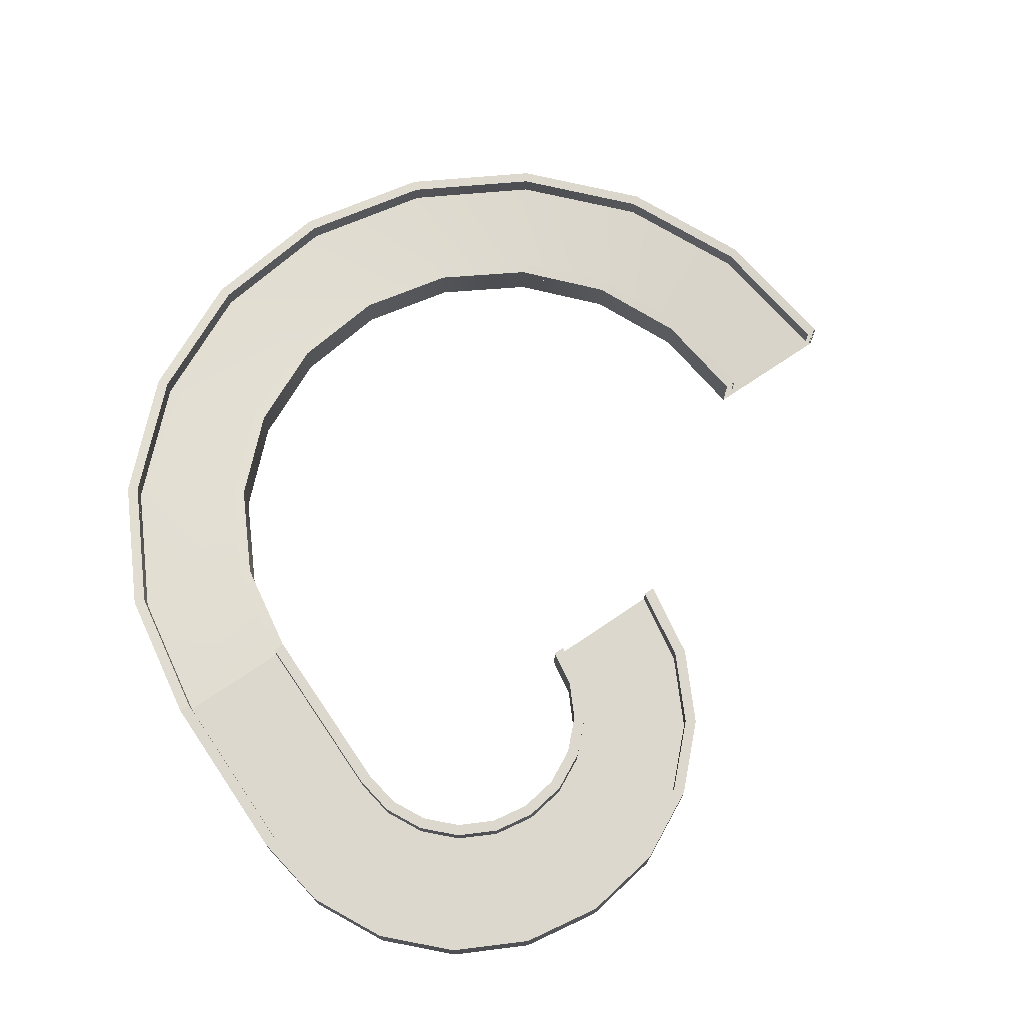
<metadata>
{"format":"obj","ext":"obj","renderer":"f3d","projection":"perspective","resolution":1024,"background":"white","views":[{"elev":72.4,"azim":145.9,"up":"+Y"}]}
</metadata>
<code>
g default
v 210 -1.3e-05 0
v 258 34.61 302.8
v 397.2 69.96 576
v 614 104.8 792.8
v 887.2 138.4 932
v 1190 174.4 980
v 1493 209.2 932
v 1766 244.1 792.8
v 1983 280.1 576
v 2122 314.9 302.8
v 2170 349.5 -3.3e-05
v 210 35 0
v 258 69.61 302.8
v 397.2 105 576
v 614 139.8 792.8
v 887.2 173.4 932
v 1190 209.4 980
v 1493 244.2 932
v 1766 279.1 792.8
v 1983 315.1 576
v 2122 349.9 302.8
v 2170 384.5 -3.3e-05
v 175 35 0
v 224.7 69.61 313.7
v 368.8 105 596.6
v 593.4 139.8 821.2
v 876.3 173.4 965.3
v 1190 209.4 1015
v 1504 244.2 965.3
v 1787 279.1 821.2
v 2011 315.1 596.6
v 2155 349.9 313.7
v 2205 384.5 0
v 175 0 0
v 224.7 34.61 313.7
v 368.8 69.96 596.6
v 593.4 104.8 821.2
v 876.3 138.4 965.3
v 1190 174.4 1015
v 1504 209.2 965.3
v 1787 244.1 821.2
v 2011 280.1 596.6
v 2155 314.9 313.7
v 2205 349.5 0
v 2205 385 0
v 2205 350 0
v 2205 349.6 0
v 2205 384.6 0
v 2205 349.7 0
v 2205 384.7 0
v 2205 349.8 0
v 2205 384.8 0
v 2205 349.8 0
v 2205 384.8 0
v 2205 349.9 0
v 2205 384.9 0
v -175 0 -0
v -108.2 34.61 421.8
v 85.69 69.96 802.3
v 387.7 104.8 1104
v 768.2 138.4 1298
v 1190 174.4 1365
v 1612 209.2 1298
v 1992 244.1 1104
v 2294 280.1 802.3
v 2488 314.9 421.8
v 2555 349.5 3.3e-05
v -175 35 -0
v -108.2 69.61 421.8
v 85.69 105 802.3
v 387.7 139.8 1104
v 768.2 173.4 1298
v 1190 209.4 1365
v 1612 244.2 1298
v 1992 279.1 1104
v 2294 315.1 802.3
v 2488 349.9 421.8
v 2555 384.5 3.3e-05
v -210 35 -0
v -141.5 69.61 432.6
v 57.38 105 822.9
v 367.1 139.8 1133
v 757.4 173.4 1331
v 1190 209.4 1400
v 1623 244.2 1331
v 2013 279.1 1133
v 2323 315.1 822.9
v 2521 349.9 432.6
v 2590 384.5 0.0002
v -210 0 -0
v -141.5 34.61 432.6
v 57.38 69.96 822.9
v 367.1 104.8 1133
v 757.4 138.4 1331
v 1190 174.4 1400
v 1623 209.2 1331
v 2013 244.1 1133
v 2323 280.1 822.9
v 2521 314.9 432.6
v 2590 349.5 0.0002
v 2555 350 0
v 2555 385 0
v 2555 349.5 3.3e-05
v 2555 384.5 3.3e-05
v 2555 350 0
v 2555 385 0
v 2555 384.6 2.8e-05
v 2555 349.6 2.8e-05
v 2555 384.7 2.2e-05
v 2555 349.7 2.2e-05
v 2555 384.8 1.7e-05
v 2555 349.8 1.7e-05
v 2555 384.8 1.1e-05
v 2555 349.8 1.1e-05
v 2555 384.9 6e-06
v 2555 349.9 6e-06
v 210 -35 0
v 258 -0.3901 302.8
v 397.2 34.96 576
v 614 69.78 792.8
v 887.2 103.4 932
v 1190 139.4 980
v 1493 174.2 932
v 1766 209.1 792.8
v 1983 245.1 576
v 2122 279.9 302.8
v 2170 314.5 -3.3e-05
v 210 -1.3e-05 0
v 258 34.61 302.8
v 397.2 69.96 576
v 614 104.8 792.8
v 887.2 138.4 932
v 1190 174.4 980
v 1493 209.2 932
v 1766 244.1 792.8
v 1983 280.1 576
v 2122 314.9 302.8
v 2170 349.5 -3.3e-05
v -210 0 -0
v -141.5 34.61 432.6
v 57.38 69.96 822.9
v 367.1 104.8 1133
v 757.4 138.4 1331
v 1190 174.4 1400
v 1623 209.2 1331
v 2013 244.1 1133
v 2323 280.1 822.9
v 2521 314.9 432.6
v 2590 349.5 0.0002
v -210 -35 -0
v -141.5 -0.3901 432.6
v 57.38 34.96 822.9
v 367.1 69.78 1133
v 757.4 103.4 1331
v 1190 139.4 1400
v 1623 174.2 1331
v 2013 209.1 1133
v 2323 245.1 822.9
v 2521 279.9 432.6
v 2590 314.5 0.0002
v 2170 315 0
v 2170 350 0
v 2590 350 0
v 2590 315 0
v 2590 349.6 0.000167
v 2170 349.6 -2.8e-05
v 2590 349.7 0.000134
v 2170 349.7 -2.2e-05
v 2590 349.8 0.0001
v 2170 349.8 -1.7e-05
v 2590 349.8 6.7e-05
v 2170 349.8 -1.1e-05
v 2590 349.9 3.3e-05
v 2170 349.9 -6e-06
v 2170 314.6 -2.8e-05
v 2590 314.6 0.000167
v 2170 314.7 -2.2e-05
v 2590 314.7 0.000134
v 2170 314.8 -1.7e-05
v 2590 314.8 0.0001
v 2170 314.8 -1.1e-05
v 2590 314.8 6.7e-05
v 2170 314.9 -6e-06
v 2590 314.9 3.3e-05
v 210 35 0
v 258 69.61 302.8
v 397.2 105 576
v 614 139.8 792.8
v 887.2 173.4 932
v 1190 209.4 980
v 1493 244.2 932
v 1766 279.1 792.8
v 1983 315.1 576
v 2122 349.9 302.8
v 2170 384.5 -3.3e-05
v 210 70 0
v 258 104.6 302.8
v 397.2 140 576
v 614 174.8 792.8
v 887.2 208.4 932
v 1190 244.4 980
v 1493 279.2 932
v 1766 314.1 792.8
v 1983 350.1 576
v 2122 384.9 302.8
v 2170 419.5 -3.3e-05
v 175 70 0
v 224.7 104.6 313.7
v 368.8 140 596.6
v 593.4 174.8 821.2
v 876.3 208.4 965.3
v 1190 244.4 1015
v 1504 279.2 965.3
v 1787 314.1 821.2
v 2011 350.1 596.6
v 2155 384.9 313.7
v 2205 419.5 0
v 175 35 0
v 224.7 69.61 313.7
v 368.8 105 596.6
v 593.4 139.8 821.2
v 876.3 173.4 965.3
v 1190 209.4 1015
v 1504 244.2 965.3
v 1787 279.1 821.2
v 2011 315.1 596.6
v 2155 349.9 313.7
v 2205 384.5 0
v 2205 420 0
v 2205 385 0
v 2205 384.6 0
v 2205 419.6 0
v 2205 384.7 0
v 2205 419.7 0
v 2205 384.8 0
v 2205 419.8 0
v 2205 384.8 0
v 2205 419.8 0
v 2205 384.9 0
v 2205 419.9 0
v -175 35 -0
v -108.2 69.61 421.8
v 85.69 105 802.3
v 387.7 139.8 1104
v 768.2 173.4 1298
v 1190 209.4 1365
v 1612 244.2 1298
v 1992 279.1 1104
v 2294 315.1 802.3
v 2488 349.9 421.8
v 2555 384.5 3.3e-05
v -175 70 -0
v -108.2 104.6 421.8
v 85.69 140 802.3
v 387.7 174.8 1104
v 768.2 208.4 1298
v 1190 244.4 1365
v 1612 279.2 1298
v 1992 314.1 1104
v 2294 350.1 802.3
v 2488 384.9 421.8
v 2555 419.5 3.3e-05
v -210 70 -0
v -141.5 104.6 432.6
v 57.38 140 822.9
v 367.1 174.8 1133
v 757.4 208.4 1331
v 1190 244.4 1400
v 1623 279.2 1331
v 2013 314.1 1133
v 2323 350.1 822.9
v 2521 384.9 432.6
v 2590 419.5 0.0002
v -210 35 -0
v -141.5 69.61 432.6
v 57.38 105 822.9
v 367.1 139.8 1133
v 757.4 173.4 1331
v 1190 209.4 1400
v 1623 244.2 1331
v 2013 279.1 1133
v 2323 315.1 822.9
v 2521 349.9 432.6
v 2590 384.5 0.0002
v 2555 385 0
v 2555 420 0
v 2555 384.5 3.3e-05
v 2555 419.5 3.3e-05
v 2555 385 0
v 2555 420 0
v 2555 419.6 2.8e-05
v 2555 384.6 2.8e-05
v 2555 419.7 2.2e-05
v 2555 384.7 2.2e-05
v 2555 419.8 1.7e-05
v 2555 384.8 1.7e-05
v 2555 419.8 1.1e-05
v 2555 384.8 1.1e-05
v 2555 419.9 6e-06
v 2555 384.9 6e-06
v 210 -70 0
v 258 -35.39 302.8
v 397.2 -0.0389 576
v 614 34.78 792.8
v 887.2 68.4 932
v 1190 104.4 980
v 1493 139.2 932
v 1766 174.1 792.8
v 1983 210.1 576
v 2122 244.9 302.8
v 2170 279.5 -3.3e-05
v 210 -35 0
v 258 -0.3901 302.8
v 397.2 34.96 576
v 614 69.78 792.8
v 887.2 103.4 932
v 1190 139.4 980
v 1493 174.2 932
v 1766 209.1 792.8
v 1983 245.1 576
v 2122 279.9 302.8
v 2170 314.5 -3.3e-05
v -210 -35 -0
v -141.5 -0.3901 432.6
v 57.38 34.96 822.9
v 367.1 69.78 1133
v 757.4 103.4 1331
v 1190 139.4 1400
v 1623 174.2 1331
v 2013 209.1 1133
v 2323 245.1 822.9
v 2521 279.9 432.6
v 2590 314.5 0.0002
v -210 -70 -0
v -141.5 -35.39 432.6
v 57.38 -0.0389 822.9
v 367.1 34.78 1133
v 757.4 68.4 1331
v 1190 104.4 1400
v 1623 139.2 1331
v 2013 174.1 1133
v 2323 210.1 822.9
v 2521 244.9 432.6
v 2590 279.5 0.0002
v 2170 280 0
v 2170 315 0
v 2590 315 0
v 2590 280 0
v 2590 314.6 0.000167
v 2170 314.6 -2.8e-05
v 2590 314.7 0.000134
v 2170 314.7 -2.2e-05
v 2590 314.8 0.0001
v 2170 314.8 -1.7e-05
v 2590 314.8 6.7e-05
v 2170 314.8 -1.1e-05
v 2590 314.9 3.3e-05
v 2170 314.9 -6e-06
v 2170 279.6 -2.8e-05
v 2590 279.6 0.000167
v 2170 279.7 -2.2e-05
v 2590 279.7 0.000134
v 2170 279.8 -1.7e-05
v 2590 279.8 0.0001
v 2170 279.8 -1.1e-05
v 2590 279.8 6.7e-05
v 2170 279.9 -6e-06
v 2590 279.9 3.3e-05
v 2590 280 -560
v 2170 280 -560
v 2590 350 -560
v 2170 350 -560
v 2590 350 0
v 2170 350 0
v 2590 280 0
v 2170 280 0
v 2205 350 -560
v 2170 350 -560
v 2205 420 -560
v 2170 420 -560
v 2205 420 0
v 2170 420 0
v 2205 350 0
v 2170 350 0
v 2590 350 -560
v 2555 350 -560
v 2590 420 -560
v 2555 420 -560
v 2590 420 0
v 2555 420 0
v 2590 350 0
v 2555 350 0
v 1015 350 -560
v 2555 350 -560
v 2517 350 -797.9
v 2408 350 -1013
v 2238 350 -1183
v 2023 350 -1292
v 1785 350 -1330
v 1547 350 -1292
v 1332 350 -1183
v 1162 350 -1013
v 1053 350 -797.9
v 1015 420 -560
v 2555 420 -560
v 2517 420 -797.9
v 2408 420 -1013
v 2238 420 -1183
v 2023 420 -1292
v 1785 420 -1330
v 1547 420 -1292
v 1332 420 -1183
v 1162 420 -1013
v 1053 420 -797.9
v 980 420 -560
v 2590 420 -560
v 2551 420 -808.8
v 2436 420 -1033
v 2258 420 -1211
v 2034 420 -1326
v 1785 420 -1365
v 1536 420 -1326
v 1312 420 -1211
v 1134 420 -1033
v 1019 420 -808.8
v 980 350 -560
v 2590 350 -560
v 2551 350 -808.8
v 2436 350 -1033
v 2258 350 -1211
v 2034 350 -1326
v 1785 350 -1365
v 1536 350 -1326
v 1312 350 -1211
v 1134 350 -1033
v 1019 350 -808.8
v 1400 280 -560
v 2170 280 -560
v 2151 280 -679
v 2096 280 -786.3
v 2011 280 -871.5
v 1904 280 -926.2
v 1785 280 -945
v 1666 280 -926.2
v 1559 280 -871.5
v 1474 280 -786.3
v 1419 280 -679
v 1400 350 -560
v 2170 350 -560
v 2151 350 -679
v 2096 350 -786.3
v 2011 350 -871.5
v 1904 350 -926.2
v 1785 350 -945
v 1666 350 -926.2
v 1559 350 -871.5
v 1474 350 -786.3
v 1419 350 -679
v 980 350 -560
v 2590 350 -560
v 2551 350 -808.8
v 2436 350 -1033
v 2258 350 -1211
v 2034 350 -1326
v 1785 350 -1365
v 1536 350 -1326
v 1312 350 -1211
v 1134 350 -1033
v 1019 350 -808.8
v 980 280 -560
v 2590 280 -560
v 2551 280 -808.8
v 2436 280 -1033
v 2258 280 -1211
v 2034 280 -1326
v 1785 280 -1365
v 1536 280 -1326
v 1312 280 -1211
v 1134 280 -1033
v 1019 280 -808.8
v 1400 350 -560
v 2170 350 -560
v 2151 350 -679
v 2096 350 -786.3
v 2011 350 -871.5
v 1904 350 -926.2
v 1785 350 -945
v 1666 350 -926.2
v 1559 350 -871.5
v 1474 350 -786.3
v 1419 350 -679
v 1400 420 -560
v 2170 420 -560
v 2151 420 -679
v 2096 420 -786.3
v 2011 420 -871.5
v 1904 420 -926.2
v 1785 420 -945
v 1666 420 -926.2
v 1559 420 -871.5
v 1474 420 -786.3
v 1419 420 -679
v 1365 420 -560
v 2205 420 -560
v 2184 420 -689.8
v 2125 420 -806.9
v 2032 420 -899.8
v 1915 420 -959.4
v 1785 420 -980
v 1655 420 -959.4
v 1538 420 -899.8
v 1445 420 -806.9
v 1386 420 -689.8
v 1365 350 -560
v 2205 350 -560
v 2184 350 -689.8
v 2125 350 -806.9
v 2032 350 -899.8
v 1915 350 -959.4
v 1785 350 -980
v 1655 350 -959.4
v 1538 350 -899.8
v 1445 350 -806.9
v 1386 350 -689.8
g polySurface24
f 1 12 2
f 2 12 13
f 2 13 3
f 3 13 14
f 3 14 4
f 4 14 15
f 4 15 5
f 5 15 16
f 5 16 6
f 6 16 17
f 6 17 7
f 7 17 18
f 7 18 8
f 8 18 19
f 8 19 9
f 9 19 20
f 9 20 10
f 10 20 21
f 10 21 11
f 11 21 22
f 13 12 24
f 24 12 23
f 14 13 25
f 25 13 24
f 15 14 26
f 26 14 25
f 16 15 27
f 27 15 26
f 17 16 28
f 28 16 27
f 18 17 29
f 29 17 28
f 19 18 30
f 30 18 29
f 20 19 31
f 31 19 30
f 21 20 32
f 32 20 31
f 22 21 33
f 33 21 32
f 24 23 35
f 35 23 34
f 25 24 36
f 36 24 35
f 26 25 37
f 37 25 36
f 27 26 38
f 38 26 37
f 28 27 39
f 39 27 38
f 29 28 40
f 40 28 39
f 30 29 41
f 41 29 40
f 31 30 42
f 42 30 41
f 32 31 43
f 43 31 42
f 33 32 44
f 44 32 43
f 35 34 2
f 2 34 1
f 36 35 3
f 3 35 2
f 37 36 4
f 4 36 3
f 38 37 5
f 5 37 4
f 39 38 6
f 6 38 5
f 40 39 7
f 7 39 6
f 41 40 8
f 8 40 7
f 42 41 9
f 9 41 8
f 43 42 10
f 10 42 9
f 44 43 11
f 11 43 10
f 44 47 33
f 33 47 48
f 47 49 48
f 48 49 50
f 49 51 50
f 50 51 52
f 51 53 52
f 52 53 54
f 53 55 54
f 54 55 56
f 55 46 56
f 56 46 45
f 57 68 58
f 58 68 69
f 58 69 59
f 59 69 70
f 59 70 60
f 60 70 71
f 60 71 61
f 61 71 72
f 61 72 62
f 62 72 73
f 62 73 63
f 63 73 74
f 63 74 64
f 64 74 75
f 64 75 65
f 65 75 76
f 65 76 66
f 66 76 77
f 66 77 67
f 67 77 78
f 69 68 80
f 80 68 79
f 70 69 81
f 81 69 80
f 71 70 82
f 82 70 81
f 72 71 83
f 83 71 82
f 73 72 84
f 84 72 83
f 74 73 85
f 85 73 84
f 75 74 86
f 86 74 85
f 76 75 87
f 87 75 86
f 77 76 88
f 88 76 87
f 78 77 89
f 89 77 88
f 80 79 91
f 91 79 90
f 81 80 92
f 92 80 91
f 82 81 93
f 93 81 92
f 83 82 94
f 94 82 93
f 84 83 95
f 95 83 94
f 85 84 96
f 96 84 95
f 86 85 97
f 97 85 96
f 87 86 98
f 98 86 97
f 88 87 99
f 99 87 98
f 89 88 100
f 100 88 99
f 91 90 58
f 58 90 57
f 92 91 59
f 59 91 58
f 93 92 60
f 60 92 59
f 94 93 61
f 61 93 60
f 95 94 62
f 62 94 61
f 96 95 63
f 63 95 62
f 97 96 64
f 64 96 63
f 98 97 65
f 65 97 64
f 99 98 66
f 66 98 65
f 100 99 67
f 67 99 66
f 103 67 104
f 67 78 104
f 106 102 105
f 102 101 105
f 103 104 108
f 108 104 107
f 108 107 110
f 110 107 109
f 110 109 112
f 112 109 111
f 112 111 114
f 114 111 113
f 114 113 116
f 116 113 115
f 116 115 105
f 105 115 106
f 117 128 118
f 118 128 129
f 118 129 119
f 119 129 130
f 119 130 120
f 120 130 131
f 120 131 121
f 121 131 132
f 121 132 122
f 122 132 133
f 122 133 123
f 123 133 134
f 123 134 124
f 124 134 135
f 124 135 125
f 125 135 136
f 125 136 126
f 126 136 137
f 126 137 127
f 127 137 138
f 129 128 140
f 140 128 139
f 130 129 141
f 141 129 140
f 131 130 142
f 142 130 141
f 132 131 143
f 143 131 142
f 133 132 144
f 144 132 143
f 134 133 145
f 145 133 144
f 135 134 146
f 146 134 145
f 136 135 147
f 147 135 146
f 137 136 148
f 148 136 147
f 138 137 149
f 149 137 148
f 140 139 151
f 151 139 150
f 141 140 152
f 152 140 151
f 142 141 153
f 153 141 152
f 143 142 154
f 154 142 153
f 144 143 155
f 155 143 154
f 145 144 156
f 156 144 155
f 146 145 157
f 157 145 156
f 147 146 158
f 158 146 157
f 148 147 159
f 159 147 158
f 149 148 160
f 160 148 159
f 151 150 118
f 118 150 117
f 152 151 119
f 119 151 118
f 153 152 120
f 120 152 119
f 154 153 121
f 121 153 120
f 155 154 122
f 122 154 121
f 156 155 123
f 123 155 122
f 157 156 124
f 124 156 123
f 158 157 125
f 125 157 124
f 159 158 126
f 126 158 125
f 160 159 127
f 127 159 126
f 138 149 166
f 166 149 165
f 166 165 168
f 168 165 167
f 168 167 170
f 170 167 169
f 170 169 172
f 172 169 171
f 172 171 174
f 174 171 173
f 174 173 162
f 162 173 163
f 160 127 176
f 176 127 175
f 176 175 178
f 178 175 177
f 178 177 180
f 180 177 179
f 180 179 182
f 182 179 181
f 182 181 184
f 184 181 183
f 184 183 164
f 164 183 161
f 185 196 186
f 186 196 197
f 186 197 187
f 187 197 198
f 187 198 188
f 188 198 199
f 188 199 189
f 189 199 200
f 189 200 190
f 190 200 201
f 190 201 191
f 191 201 202
f 191 202 192
f 192 202 203
f 192 203 193
f 193 203 204
f 193 204 194
f 194 204 205
f 194 205 195
f 195 205 206
f 197 196 208
f 208 196 207
f 198 197 209
f 209 197 208
f 199 198 210
f 210 198 209
f 200 199 211
f 211 199 210
f 201 200 212
f 212 200 211
f 202 201 213
f 213 201 212
f 203 202 214
f 214 202 213
f 204 203 215
f 215 203 214
f 205 204 216
f 216 204 215
f 206 205 217
f 217 205 216
f 208 207 219
f 219 207 218
f 209 208 220
f 220 208 219
f 210 209 221
f 221 209 220
f 211 210 222
f 222 210 221
f 212 211 223
f 223 211 222
f 213 212 224
f 224 212 223
f 214 213 225
f 225 213 224
f 215 214 226
f 226 214 225
f 216 215 227
f 227 215 226
f 217 216 228
f 228 216 227
f 219 218 186
f 186 218 185
f 220 219 187
f 187 219 186
f 221 220 188
f 188 220 187
f 222 221 189
f 189 221 188
f 223 222 190
f 190 222 189
f 224 223 191
f 191 223 190
f 225 224 192
f 192 224 191
f 226 225 193
f 193 225 192
f 227 226 194
f 194 226 193
f 228 227 195
f 195 227 194
f 228 231 217
f 217 231 232
f 231 233 232
f 232 233 234
f 233 235 234
f 234 235 236
f 235 237 236
f 236 237 238
f 237 239 238
f 238 239 240
f 239 230 240
f 240 230 229
f 241 252 242
f 242 252 253
f 242 253 243
f 243 253 254
f 243 254 244
f 244 254 255
f 244 255 245
f 245 255 256
f 245 256 246
f 246 256 257
f 246 257 247
f 247 257 258
f 247 258 248
f 248 258 259
f 248 259 249
f 249 259 260
f 249 260 250
f 250 260 261
f 250 261 251
f 251 261 262
f 253 252 264
f 264 252 263
f 254 253 265
f 265 253 264
f 255 254 266
f 266 254 265
f 256 255 267
f 267 255 266
f 257 256 268
f 268 256 267
f 258 257 269
f 269 257 268
f 259 258 270
f 270 258 269
f 260 259 271
f 271 259 270
f 261 260 272
f 272 260 271
f 262 261 273
f 273 261 272
f 264 263 275
f 275 263 274
f 265 264 276
f 276 264 275
f 266 265 277
f 277 265 276
f 267 266 278
f 278 266 277
f 268 267 279
f 279 267 278
f 269 268 280
f 280 268 279
f 270 269 281
f 281 269 280
f 271 270 282
f 282 270 281
f 272 271 283
f 283 271 282
f 273 272 284
f 284 272 283
f 275 274 242
f 242 274 241
f 276 275 243
f 243 275 242
f 277 276 244
f 244 276 243
f 278 277 245
f 245 277 244
f 279 278 246
f 246 278 245
f 280 279 247
f 247 279 246
f 281 280 248
f 248 280 247
f 282 281 249
f 249 281 248
f 283 282 250
f 250 282 249
f 284 283 251
f 251 283 250
f 287 251 288
f 251 262 288
f 290 286 289
f 286 285 289
f 287 288 292
f 292 288 291
f 292 291 294
f 294 291 293
f 294 293 296
f 296 293 295
f 296 295 298
f 298 295 297
f 298 297 300
f 300 297 299
f 300 299 289
f 289 299 290
f 301 312 302
f 302 312 313
f 302 313 303
f 303 313 314
f 303 314 304
f 304 314 315
f 304 315 305
f 305 315 316
f 305 316 306
f 306 316 317
f 306 317 307
f 307 317 318
f 307 318 308
f 308 318 319
f 308 319 309
f 309 319 320
f 309 320 310
f 310 320 321
f 310 321 311
f 311 321 322
f 313 312 324
f 324 312 323
f 314 313 325
f 325 313 324
f 315 314 326
f 326 314 325
f 316 315 327
f 327 315 326
f 317 316 328
f 328 316 327
f 318 317 329
f 329 317 328
f 319 318 330
f 330 318 329
f 320 319 331
f 331 319 330
f 321 320 332
f 332 320 331
f 322 321 333
f 333 321 332
f 324 323 335
f 335 323 334
f 325 324 336
f 336 324 335
f 326 325 337
f 337 325 336
f 327 326 338
f 338 326 337
f 328 327 339
f 339 327 338
f 329 328 340
f 340 328 339
f 330 329 341
f 341 329 340
f 331 330 342
f 342 330 341
f 332 331 343
f 343 331 342
f 333 332 344
f 344 332 343
f 335 334 302
f 302 334 301
f 336 335 303
f 303 335 302
f 337 336 304
f 304 336 303
f 338 337 305
f 305 337 304
f 339 338 306
f 306 338 305
f 340 339 307
f 307 339 306
f 341 340 308
f 308 340 307
f 342 341 309
f 309 341 308
f 343 342 310
f 310 342 309
f 344 343 311
f 311 343 310
f 322 333 350
f 350 333 349
f 350 349 352
f 352 349 351
f 352 351 354
f 354 351 353
f 354 353 356
f 356 353 355
f 356 355 358
f 358 355 357
f 358 357 346
f 346 357 347
f 344 311 360
f 360 311 359
f 360 359 362
f 362 359 361
f 362 361 364
f 364 361 363
f 364 363 366
f 366 363 365
f 366 365 368
f 368 365 367
f 368 367 348
f 348 367 345
f 369 370 371
f 371 370 372
f 371 372 373
f 373 372 374
f 373 374 375
f 375 374 376
f 375 376 369
f 369 376 370
f 370 376 372
f 372 376 374
f 375 369 373
f 373 369 371
f 377 378 379
f 379 378 380
f 379 380 381
f 381 380 382
f 381 382 383
f 383 382 384
f 383 384 377
f 377 384 378
f 378 384 380
f 380 384 382
f 383 377 381
f 381 377 379
f 385 386 387
f 387 386 388
f 387 388 389
f 389 388 390
f 389 390 391
f 391 390 392
f 391 392 385
f 385 392 386
f 386 392 388
f 388 392 390
f 391 385 389
f 389 385 387
f 395 394 406
f 406 394 405
f 396 395 407
f 407 395 406
f 397 396 408
f 408 396 407
f 398 397 409
f 409 397 408
f 399 398 410
f 410 398 409
f 400 399 411
f 411 399 410
f 401 400 412
f 412 400 411
f 402 401 413
f 413 401 412
f 403 402 414
f 414 402 413
f 393 403 404
f 404 403 414
f 406 405 417
f 417 405 416
f 407 406 418
f 418 406 417
f 408 407 419
f 419 407 418
f 409 408 420
f 420 408 419
f 410 409 421
f 421 409 420
f 411 410 422
f 422 410 421
f 412 411 423
f 423 411 422
f 413 412 424
f 424 412 423
f 414 413 425
f 425 413 424
f 404 414 415
f 415 414 425
f 417 416 428
f 428 416 427
f 418 417 429
f 429 417 428
f 419 418 430
f 430 418 429
f 420 419 431
f 431 419 430
f 421 420 432
f 432 420 431
f 422 421 433
f 433 421 432
f 423 422 434
f 434 422 433
f 424 423 435
f 435 423 434
f 425 424 436
f 436 424 435
f 415 425 426
f 426 425 436
f 428 427 395
f 395 427 394
f 429 428 396
f 396 428 395
f 430 429 397
f 397 429 396
f 431 430 398
f 398 430 397
f 432 431 399
f 399 431 398
f 433 432 400
f 400 432 399
f 434 433 401
f 401 433 400
f 435 434 402
f 402 434 401
f 436 435 403
f 403 435 402
f 426 436 393
f 393 436 403
f 439 438 450
f 450 438 449
f 440 439 451
f 451 439 450
f 441 440 452
f 452 440 451
f 442 441 453
f 453 441 452
f 443 442 454
f 454 442 453
f 444 443 455
f 455 443 454
f 445 444 456
f 456 444 455
f 446 445 457
f 457 445 456
f 447 446 458
f 458 446 457
f 437 447 448
f 448 447 458
f 450 449 461
f 461 449 460
f 451 450 462
f 462 450 461
f 452 451 463
f 463 451 462
f 453 452 464
f 464 452 463
f 454 453 465
f 465 453 464
f 455 454 466
f 466 454 465
f 456 455 467
f 467 455 466
f 457 456 468
f 468 456 467
f 458 457 469
f 469 457 468
f 448 458 459
f 459 458 469
f 461 460 472
f 472 460 471
f 462 461 473
f 473 461 472
f 463 462 474
f 474 462 473
f 464 463 475
f 475 463 474
f 465 464 476
f 476 464 475
f 466 465 477
f 477 465 476
f 467 466 478
f 478 466 477
f 468 467 479
f 479 467 478
f 469 468 480
f 480 468 479
f 459 469 470
f 470 469 480
f 472 471 439
f 439 471 438
f 473 472 440
f 440 472 439
f 474 473 441
f 441 473 440
f 475 474 442
f 442 474 441
f 476 475 443
f 443 475 442
f 477 476 444
f 444 476 443
f 478 477 445
f 445 477 444
f 479 478 446
f 446 478 445
f 480 479 447
f 447 479 446
f 470 480 437
f 437 480 447
f 483 482 494
f 494 482 493
f 484 483 495
f 495 483 494
f 485 484 496
f 496 484 495
f 486 485 497
f 497 485 496
f 487 486 498
f 498 486 497
f 488 487 499
f 499 487 498
f 489 488 500
f 500 488 499
f 490 489 501
f 501 489 500
f 491 490 502
f 502 490 501
f 481 491 492
f 492 491 502
f 494 493 505
f 505 493 504
f 495 494 506
f 506 494 505
f 496 495 507
f 507 495 506
f 497 496 508
f 508 496 507
f 498 497 509
f 509 497 508
f 499 498 510
f 510 498 509
f 500 499 511
f 511 499 510
f 501 500 512
f 512 500 511
f 502 501 513
f 513 501 512
f 492 502 503
f 503 502 513
f 505 504 516
f 516 504 515
f 506 505 517
f 517 505 516
f 507 506 518
f 518 506 517
f 508 507 519
f 519 507 518
f 509 508 520
f 520 508 519
f 510 509 521
f 521 509 520
f 511 510 522
f 522 510 521
f 512 511 523
f 523 511 522
f 513 512 524
f 524 512 523
f 503 513 514
f 514 513 524
f 516 515 483
f 483 515 482
f 517 516 484
f 484 516 483
f 518 517 485
f 485 517 484
f 519 518 486
f 486 518 485
f 520 519 487
f 487 519 486
f 521 520 488
f 488 520 487
f 522 521 489
f 489 521 488
f 523 522 490
f 490 522 489
f 524 523 491
f 491 523 490
f 514 524 481
f 481 524 491

</code>
